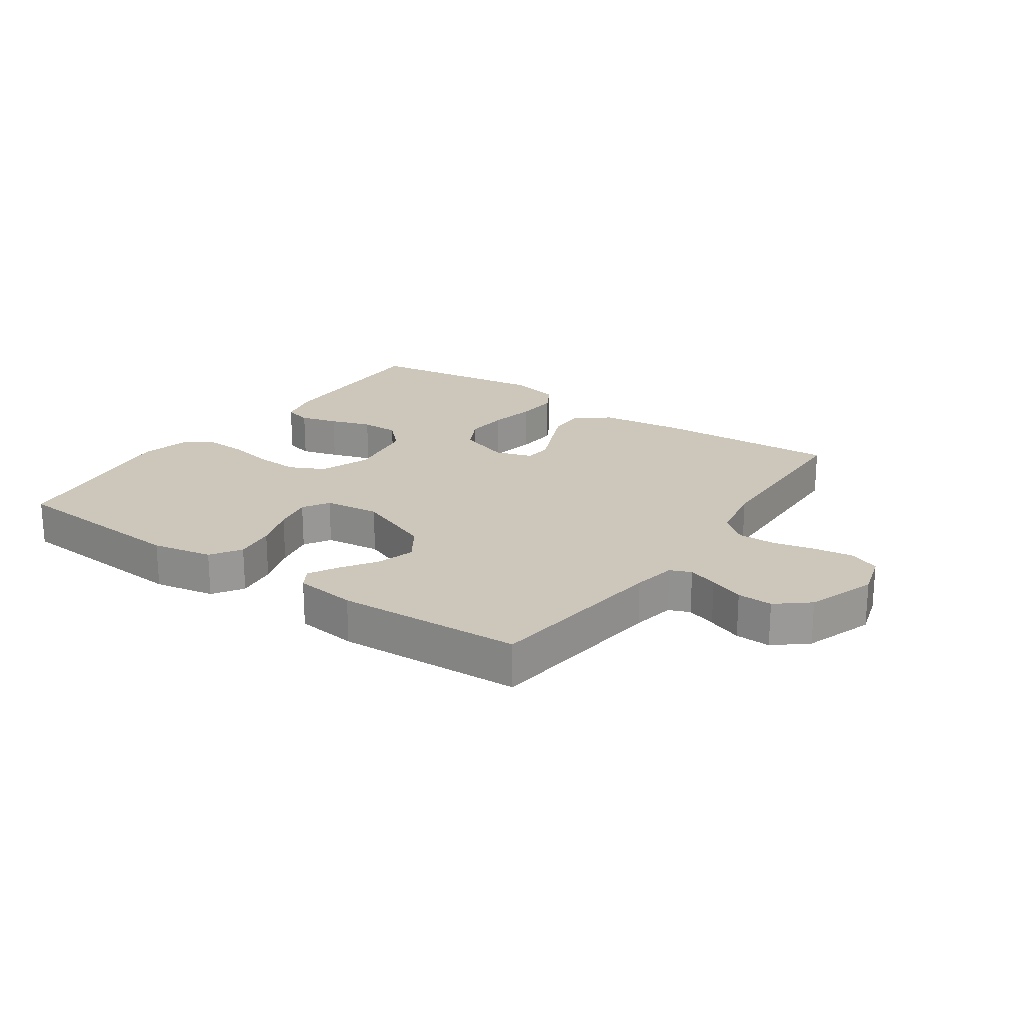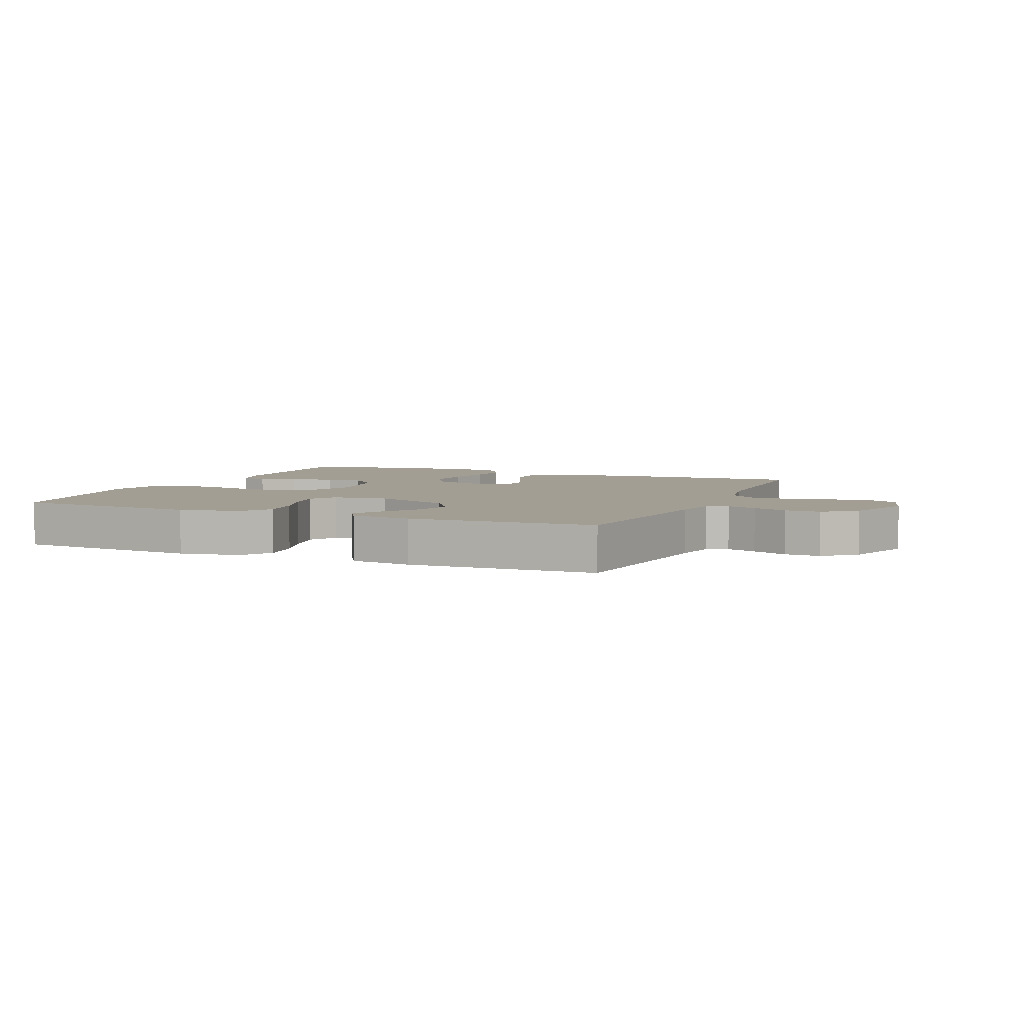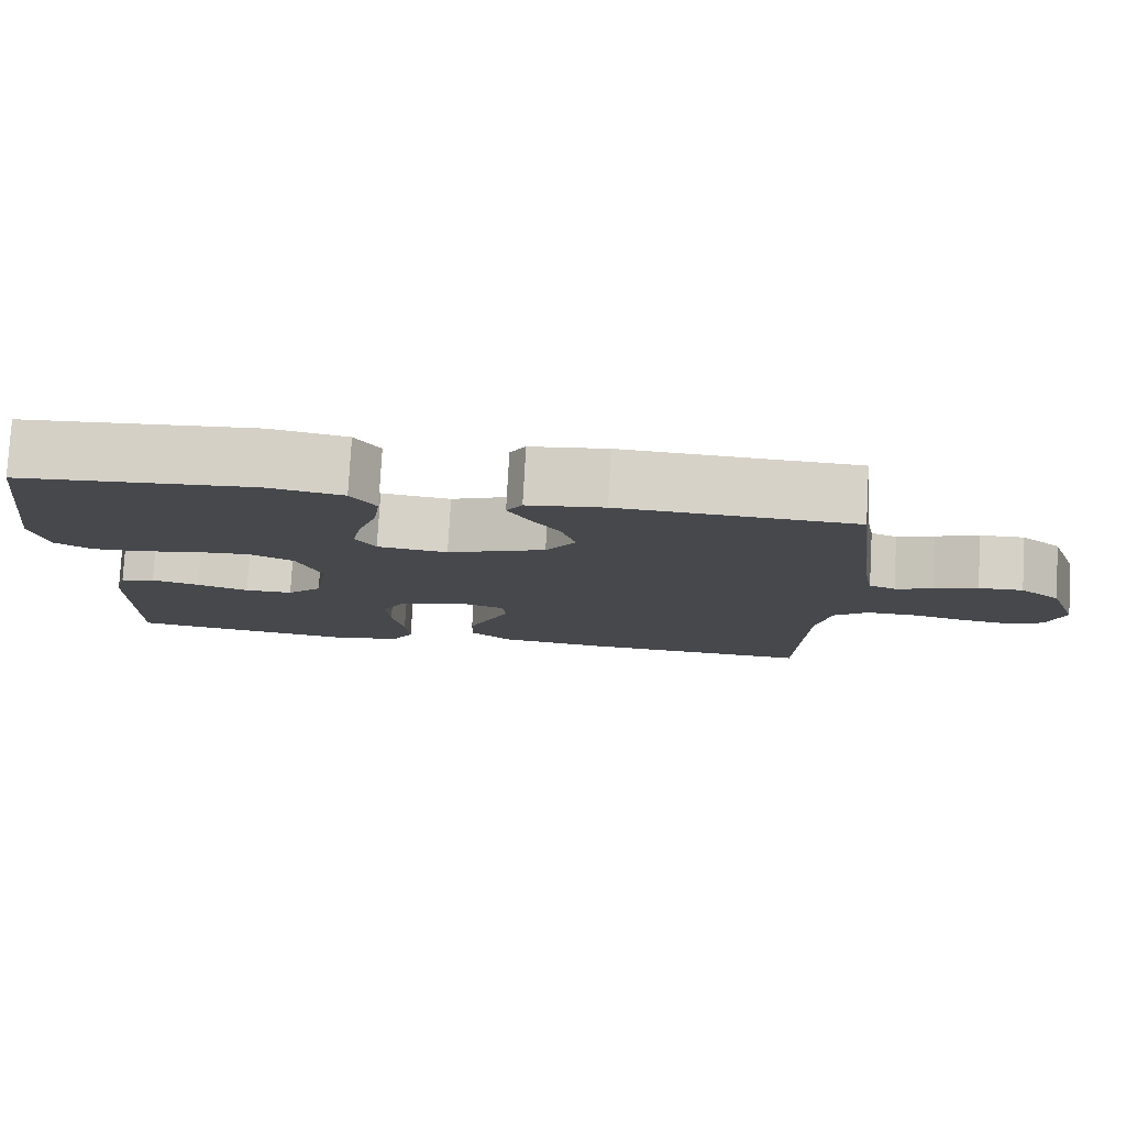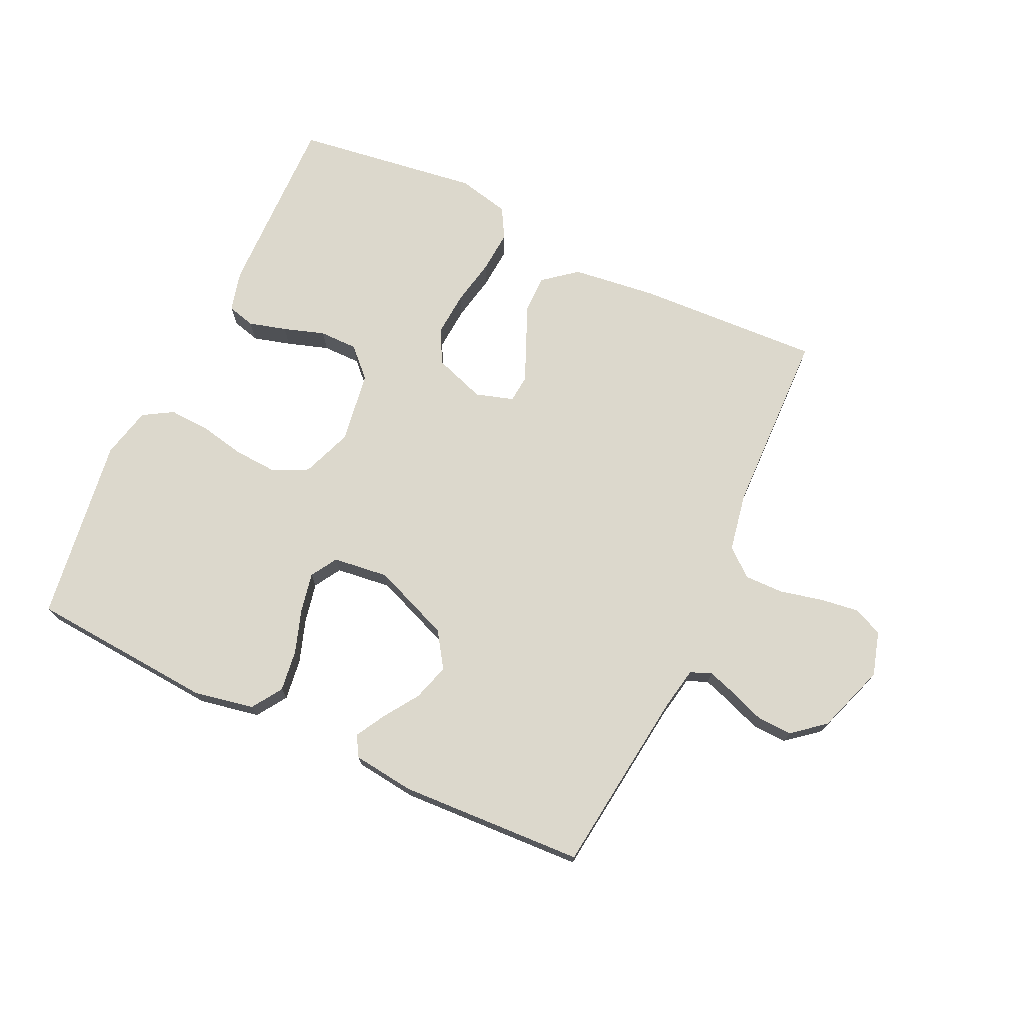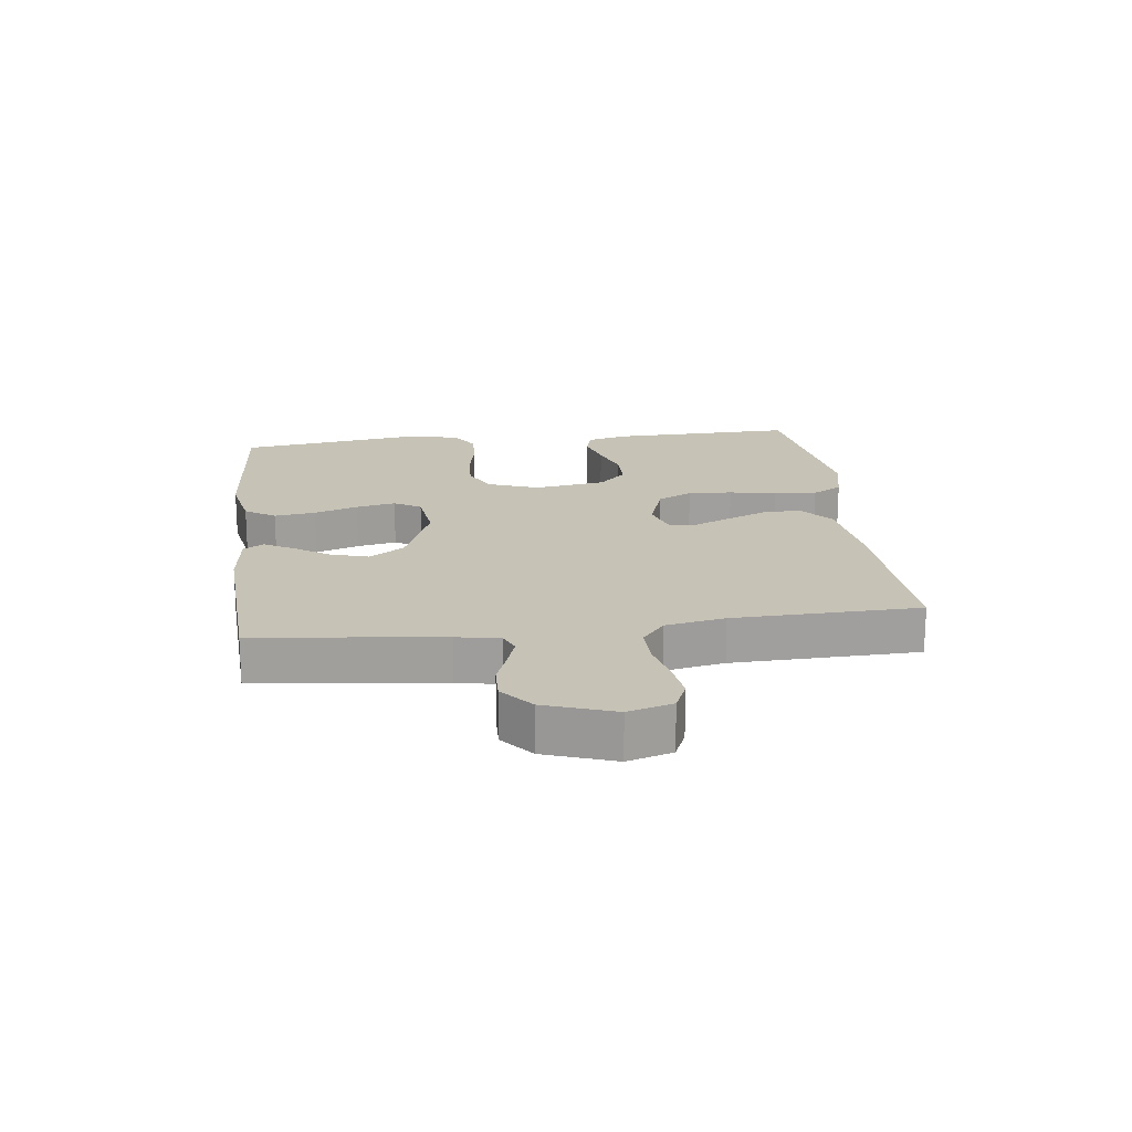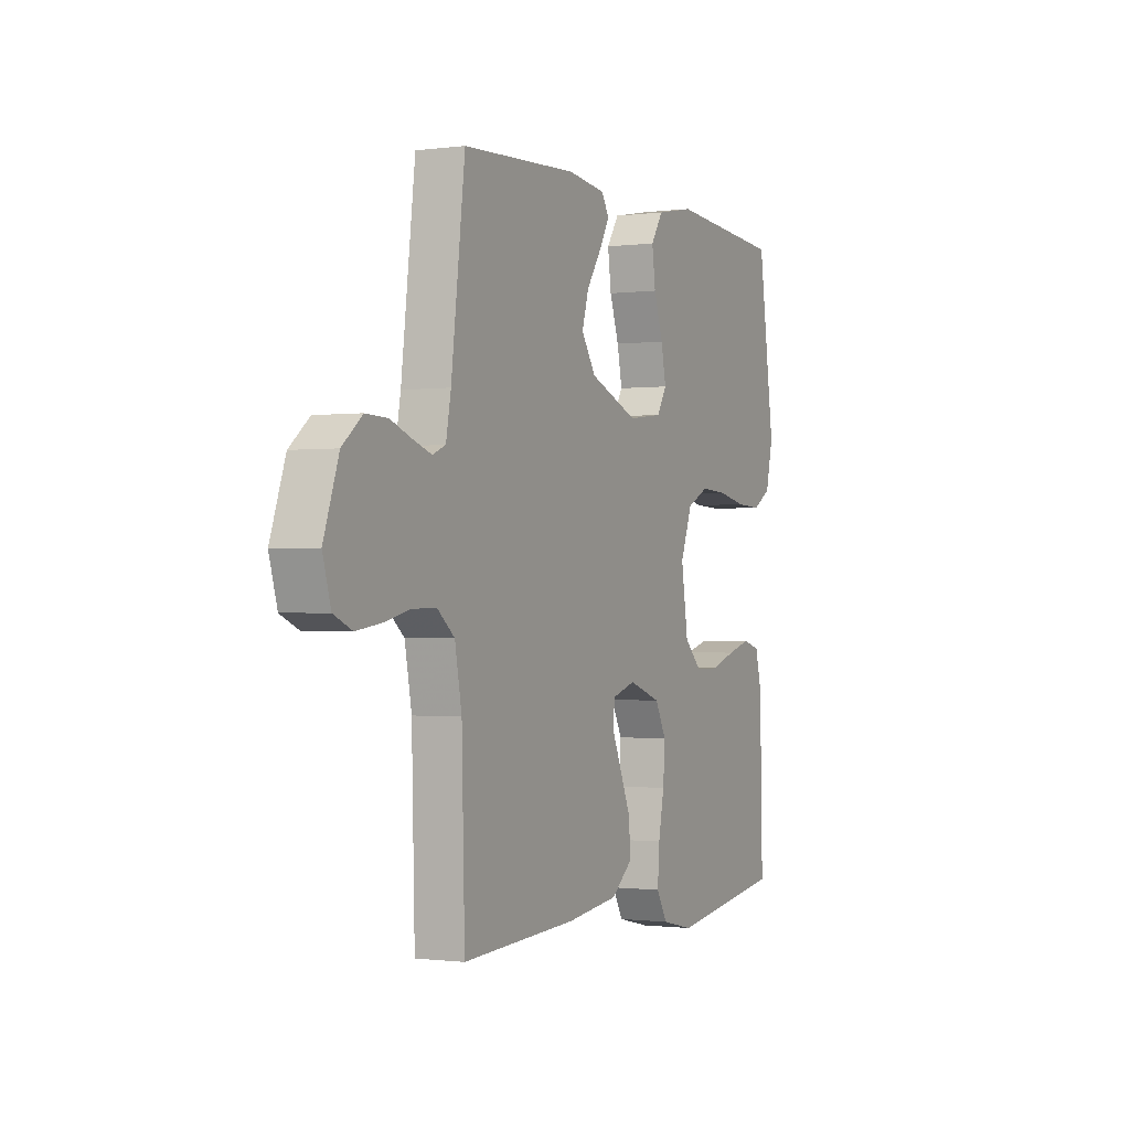
<metadata>
{"format":"obj","ext":"obj","renderer":"f3d","projection":"perspective","resolution":1024,"background":"white","views":[{"elev":21.4,"azim":34.7,"up":"+Y"},{"elev":5.1,"azim":23.2,"up":"+Y"},{"elev":78.9,"azim":3.2,"up":"+Z"},{"elev":72.7,"azim":25.2,"up":"+Y"},{"elev":18.9,"azim":82.9,"up":"+Y"},{"elev":-0.8,"azim":115.8,"up":"+Z"}]}
</metadata>
<code>
v 0.5 0.07 0.5
v 0.536 0.07 0.2
v 0.549 0.07 0.13
v 0.583 0.07 0.116
v 0.631 0.07 0.132
v 0.687 0.07 0.153
v 0.744 0.07 0.155
v 0.796 0.07 0.112
v 0.835 0.07 0
v 0.814 0.07 -0.072
v 0.766 0.07 -0.093
v 0.702 0.07 -0.084
v 0.634 0.07 -0.068
v 0.571 0.07 -0.067
v 0.526 0.07 -0.104
v 0.508 0.07 -0.2
v 0.5 0.07 -0.5
v 0.2 0.07 -0.485
v 0.064 0.07 -0.468
v 0.01 0.07 -0.424
v 0.011 0.07 -0.363
v 0.039 0.07 -0.297
v 0.065 0.07 -0.237
v 0.061 0.07 -0.192
v 0 0.07 -0.173
v -0.084 0.07 -0.202
v -0.113 0.07 -0.258
v -0.108 0.07 -0.329
v -0.093 0.07 -0.405
v -0.088 0.07 -0.474
v -0.116 0.07 -0.523
v -0.2 0.07 -0.542
v -0.5 0.07 -0.5
v -0.493 0.07 -0.2
v -0.476 0.07 -0.134
v -0.431 0.07 -0.122
v -0.37 0.07 -0.139
v -0.303 0.07 -0.161
v -0.241 0.07 -0.161
v -0.196 0.07 -0.116
v -0.178 0.07 0
v -0.209 0.07 0.082
v -0.266 0.07 0.11
v -0.336 0.07 0.106
v -0.41 0.07 0.091
v -0.476 0.07 0.088
v -0.524 0.07 0.117
v -0.543 0.07 0.2
v -0.5 0.07 0.5
v -0.2 0.07 0.522
v -0.102 0.07 0.503
v -0.07 0.07 0.454
v -0.079 0.07 0.387
v -0.103 0.07 0.316
v -0.116 0.07 0.252
v -0.09 0.07 0.209
v 0 0.07 0.198
v 0.126 0.07 0.248
v 0.164 0.07 0.305
v 0.146 0.07 0.365
v 0.108 0.07 0.422
v 0.081 0.07 0.47
v 0.101 0.07 0.503
v 0.2 0.07 0.515
v 0.5 0 0.5
v 0.536 0 0.2
v 0.549 0 0.13
v 0.583 0 0.116
v 0.631 0 0.132
v 0.687 0 0.153
v 0.744 0 0.155
v 0.796 0 0.112
v 0.835 0 0
v 0.814 0 -0.072
v 0.766 0 -0.093
v 0.702 0 -0.084
v 0.634 0 -0.068
v 0.571 0 -0.067
v 0.526 0 -0.104
v 0.508 0 -0.2
v 0.5 0 -0.5
v 0.2 0 -0.485
v 0.064 0 -0.468
v 0.01 0 -0.424
v 0.011 0 -0.363
v 0.039 0 -0.297
v 0.065 0 -0.237
v 0.061 0 -0.192
v 0 0 -0.173
v -0.084 0 -0.202
v -0.113 0 -0.258
v -0.108 0 -0.329
v -0.093 0 -0.405
v -0.088 0 -0.474
v -0.116 0 -0.523
v -0.2 0 -0.542
v -0.5 0 -0.5
v -0.493 0 -0.2
v -0.476 0 -0.134
v -0.431 0 -0.122
v -0.37 0 -0.139
v -0.303 0 -0.161
v -0.241 0 -0.161
v -0.196 0 -0.116
v -0.178 0 0
v -0.209 0 0.082
v -0.266 0 0.11
v -0.336 0 0.106
v -0.41 0 0.091
v -0.476 0 0.088
v -0.524 0 0.117
v -0.543 0 0.2
v -0.5 0 0.5
v -0.2 0 0.522
v -0.102 0 0.503
v -0.07 0 0.454
v -0.079 0 0.387
v -0.103 0 0.316
v -0.116 0 0.252
v -0.09 0 0.209
v 0 0 0.198
v 0.126 0 0.248
v 0.164 0 0.305
v 0.146 0 0.365
v 0.108 0 0.422
v 0.081 0 0.47
v 0.101 0 0.503
v 0.2 0 0.515
f 64 1 2
f 63 64 2
f 62 63 2
f 61 62 2
f 60 61 2
f 59 60 2 3
f 58 59 3
f 57 58 3 4
f 56 57 4
f 52 53 54
f 51 52 54
f 50 51 54
f 49 50 54
f 48 49 54
f 47 48 54
f 46 47 54
f 45 46 54
f 44 45 54
f 43 44 54 55
f 42 43 55 56
f 36 37 38
f 35 36 38
f 34 35 38
f 33 34 38
f 32 33 38
f 31 32 38
f 30 31 38
f 29 30 38
f 28 29 38
f 27 28 38 39
f 26 27 39 40
f 21 22 23
f 20 21 23
f 19 20 23
f 18 19 23
f 17 18 23
f 16 17 23
f 15 16 23 24
f 14 15 24 25
f 11 12 13
f 10 11 13
f 9 10 13
f 8 9 13
f 7 8 13
f 6 7 13
f 5 6 13
f 4 5 13 14
f 4 14 25
f 56 4 25
f 42 56 25
f 41 42 25
f 25 26 40 41
f 66 65 128
f 66 128 127
f 66 127 126
f 66 126 125
f 66 125 124
f 67 66 124 123
f 67 123 122
f 68 67 122 121
f 68 121 120
f 118 117 116
f 118 116 115
f 118 115 114
f 118 114 113
f 118 113 112
f 118 112 111
f 118 111 110
f 118 110 109
f 118 109 108
f 119 118 108 107
f 120 119 107 106
f 102 101 100
f 102 100 99
f 102 99 98
f 102 98 97
f 102 97 96
f 102 96 95
f 102 95 94
f 102 94 93
f 102 93 92
f 103 102 92 91
f 104 103 91 90
f 87 86 85
f 87 85 84
f 87 84 83
f 87 83 82
f 87 82 81
f 87 81 80
f 88 87 80 79
f 89 88 79 78
f 77 76 75
f 77 75 74
f 77 74 73
f 77 73 72
f 77 72 71
f 77 71 70
f 77 70 69
f 78 77 69 68
f 89 78 68
f 89 68 120
f 89 120 106
f 89 106 105
f 105 104 90 89
f 1 65 66 2
f 2 66 67 3
f 3 67 68 4
f 4 68 69 5
f 5 69 70 6
f 6 70 71 7
f 7 71 72 8
f 8 72 73 9
f 9 73 74 10
f 10 74 75 11
f 11 75 76 12
f 12 76 77 13
f 13 77 78 14
f 14 78 79 15
f 15 79 80 16
f 16 80 81 17
f 17 81 82 18
f 18 82 83 19
f 19 83 84 20
f 20 84 85 21
f 21 85 86 22
f 22 86 87 23
f 23 87 88 24
f 24 88 89 25
f 25 89 90 26
f 26 90 91 27
f 27 91 92 28
f 28 92 93 29
f 29 93 94 30
f 30 94 95 31
f 31 95 96 32
f 32 96 97 33
f 33 97 98 34
f 34 98 99 35
f 35 99 100 36
f 36 100 101 37
f 37 101 102 38
f 38 102 103 39
f 39 103 104 40
f 40 104 105 41
f 41 105 106 42
f 42 106 107 43
f 43 107 108 44
f 44 108 109 45
f 45 109 110 46
f 46 110 111 47
f 47 111 112 48
f 48 112 113 49
f 49 113 114 50
f 50 114 115 51
f 51 115 116 52
f 52 116 117 53
f 53 117 118 54
f 54 118 119 55
f 55 119 120 56
f 56 120 121 57
f 57 121 122 58
f 58 122 123 59
f 59 123 124 60
f 60 124 125 61
f 61 125 126 62
f 62 126 127 63
f 63 127 128 64
f 64 128 65 1

</code>
